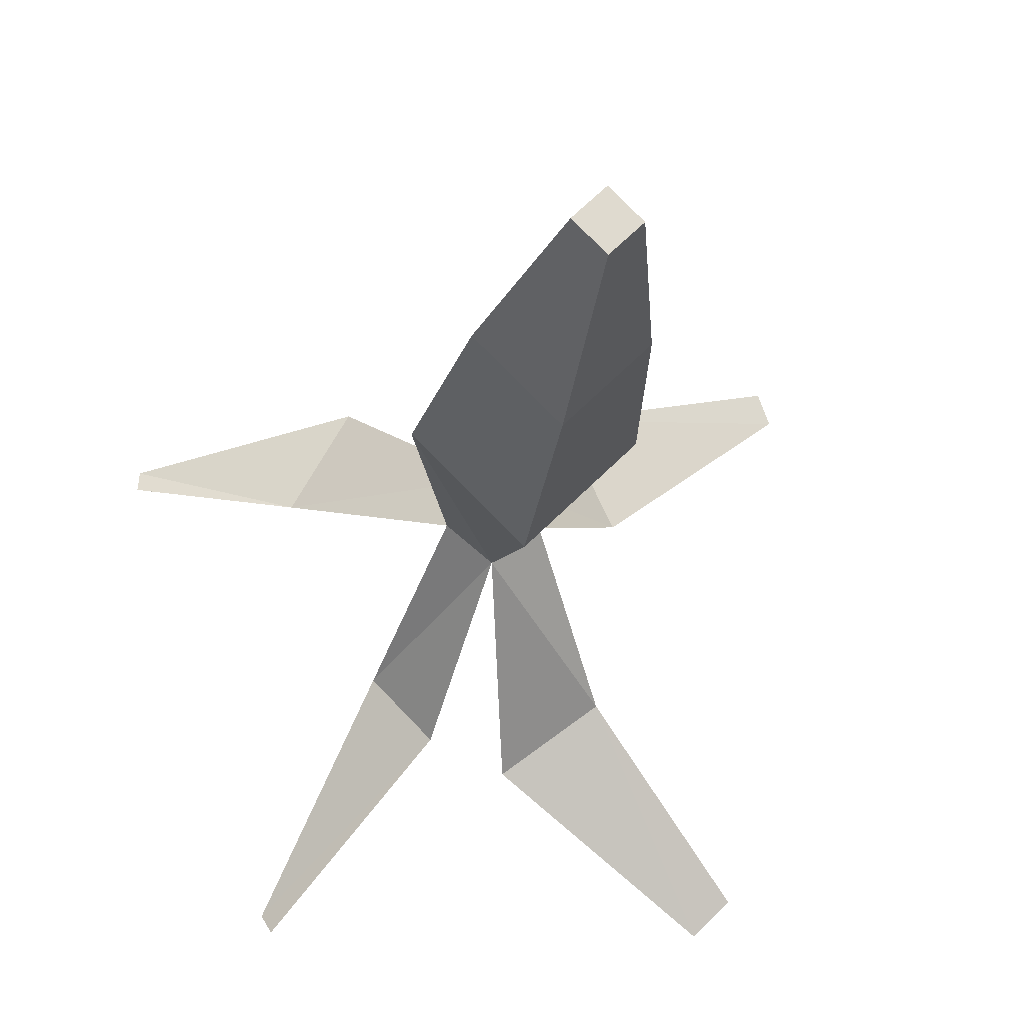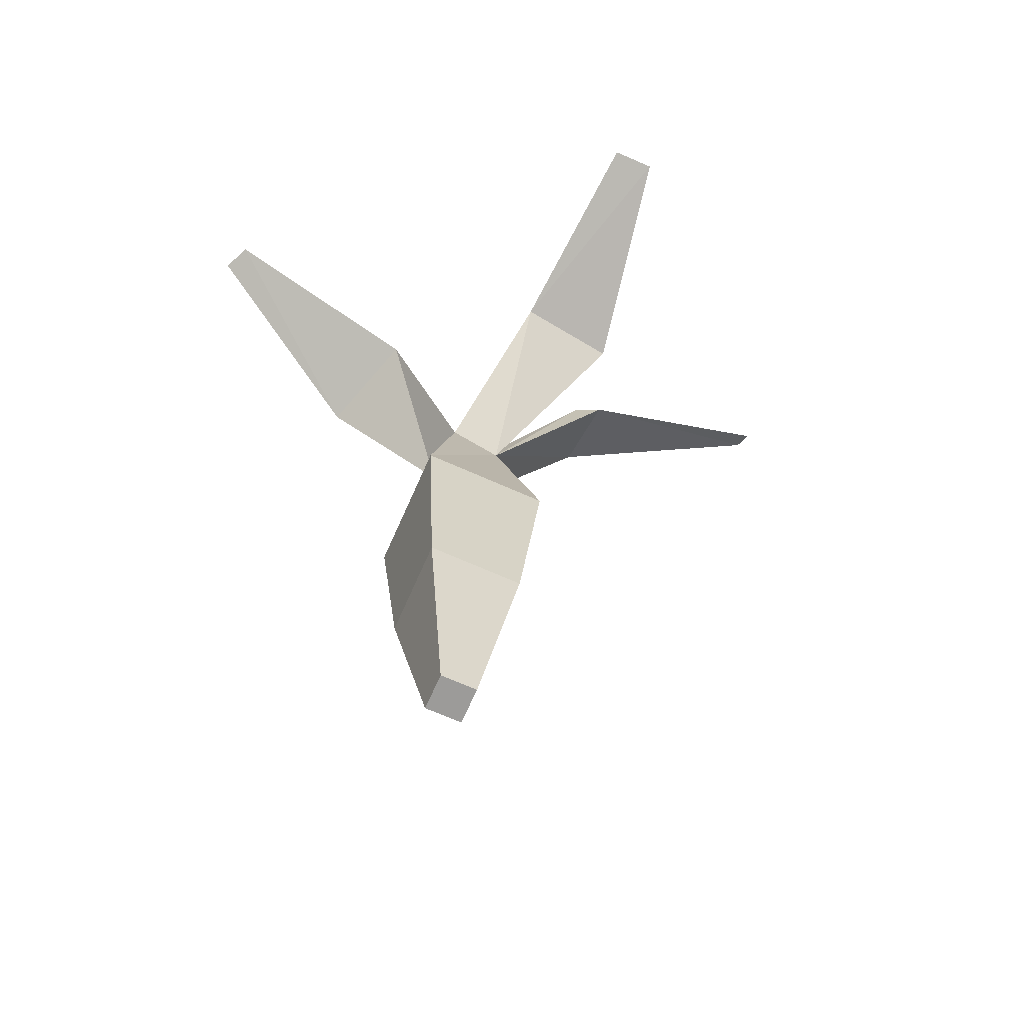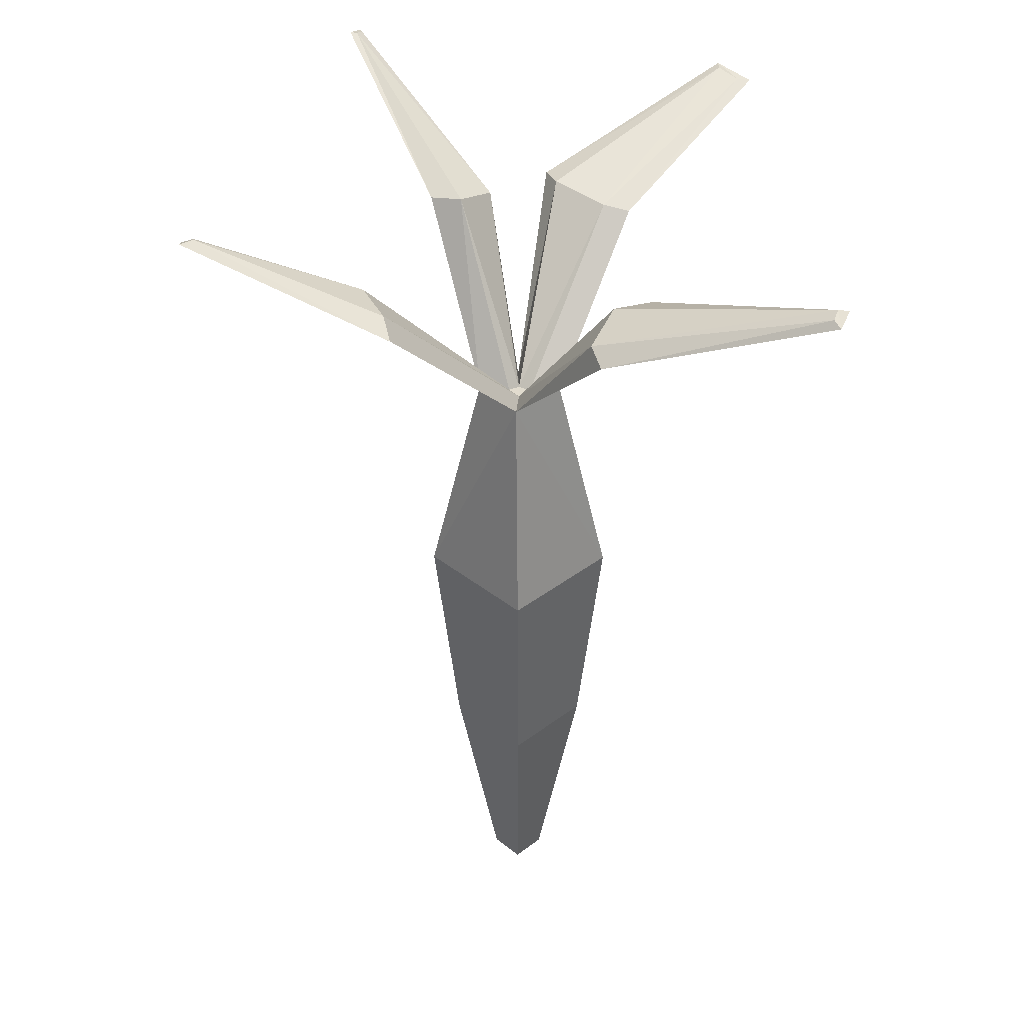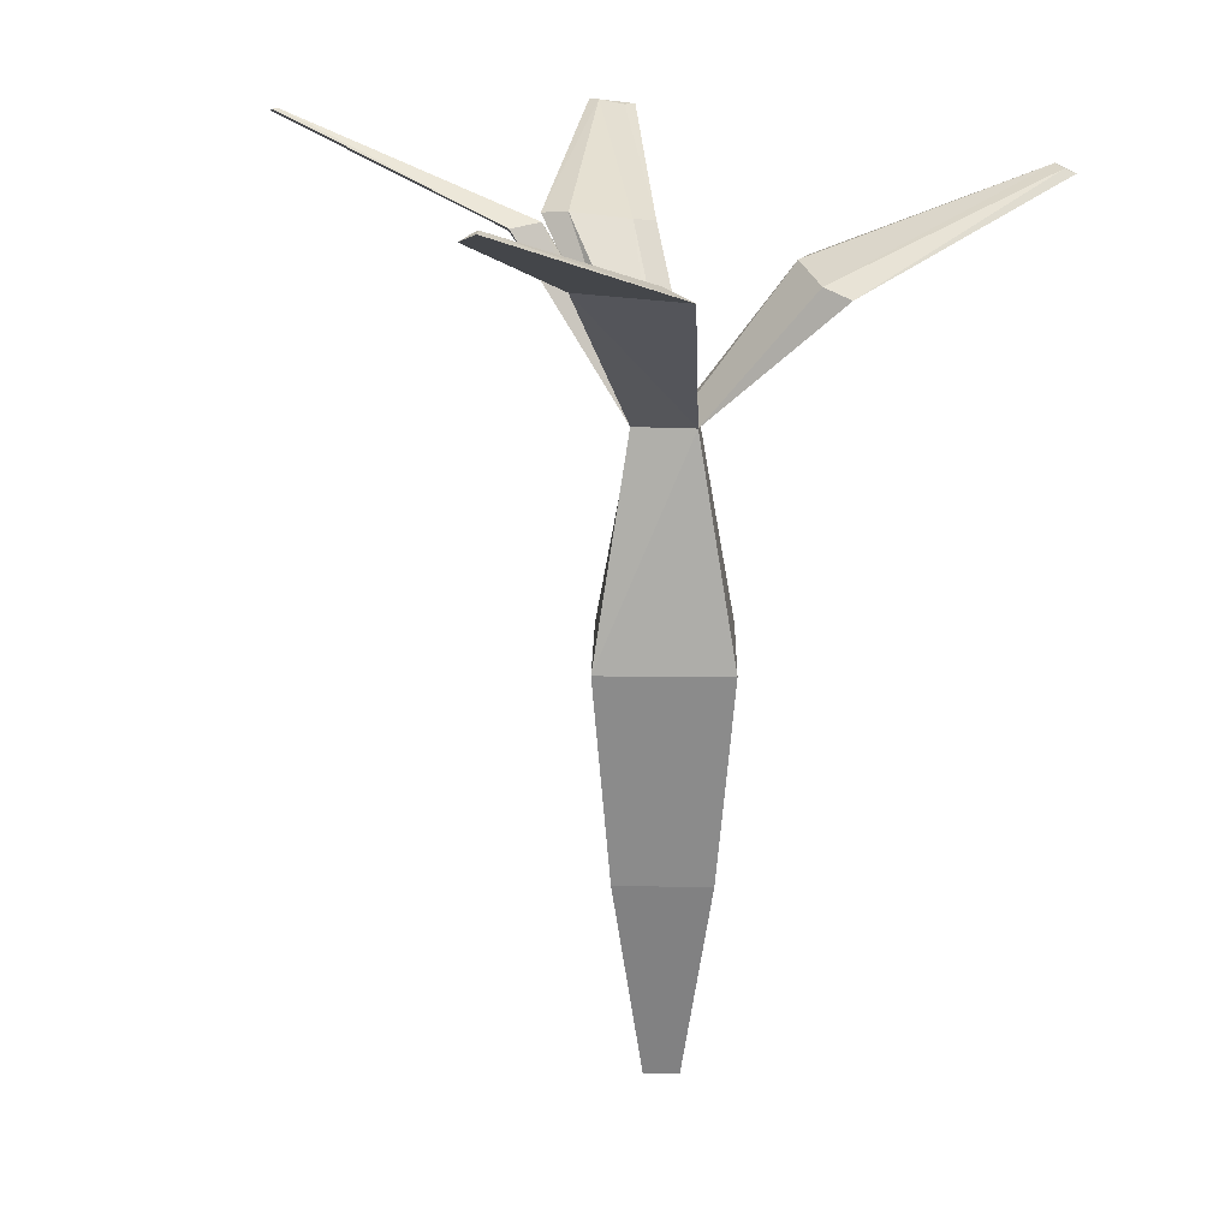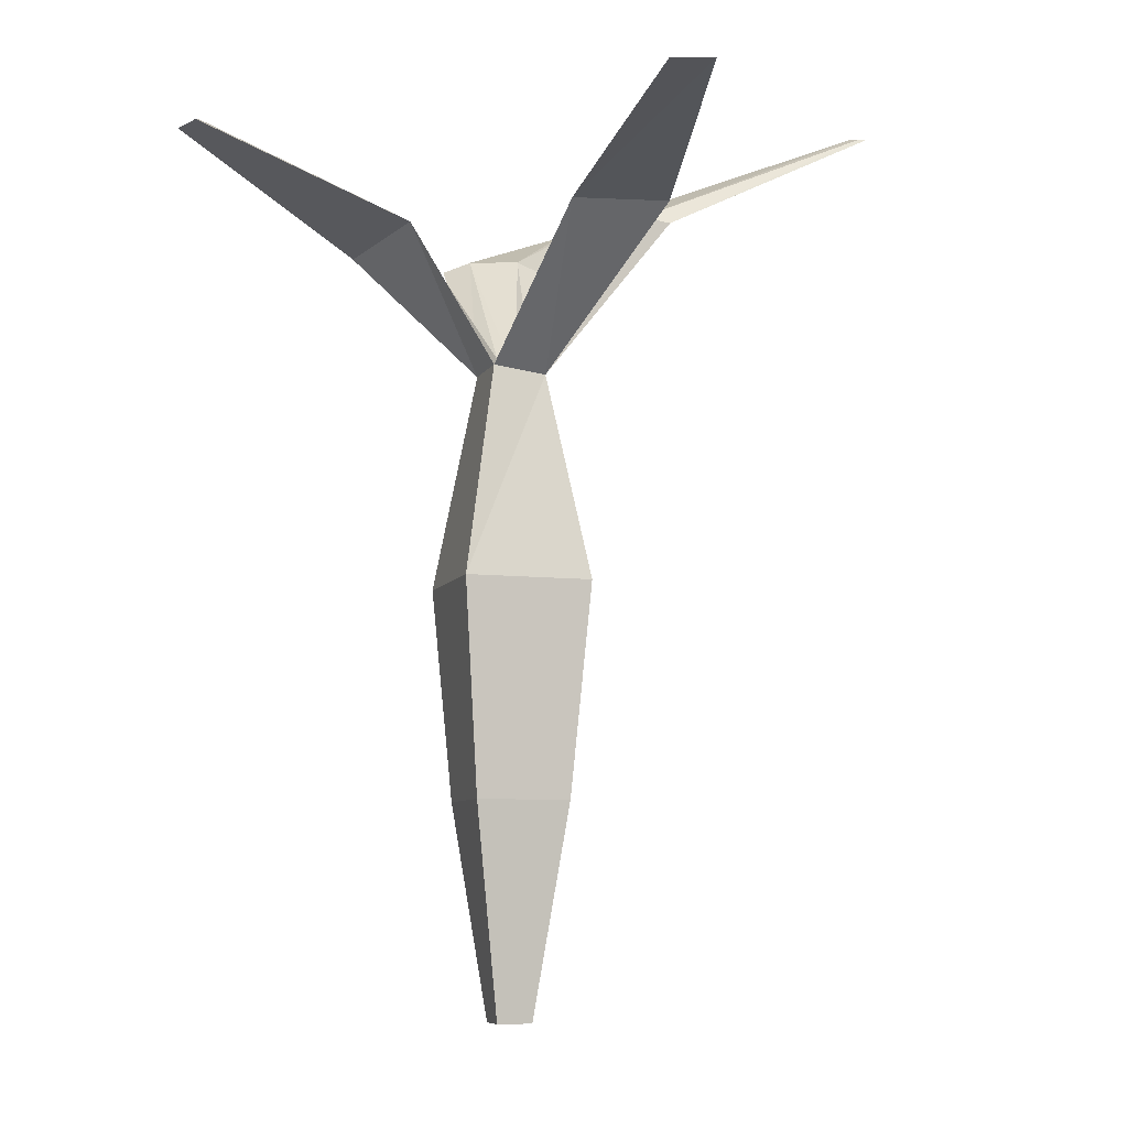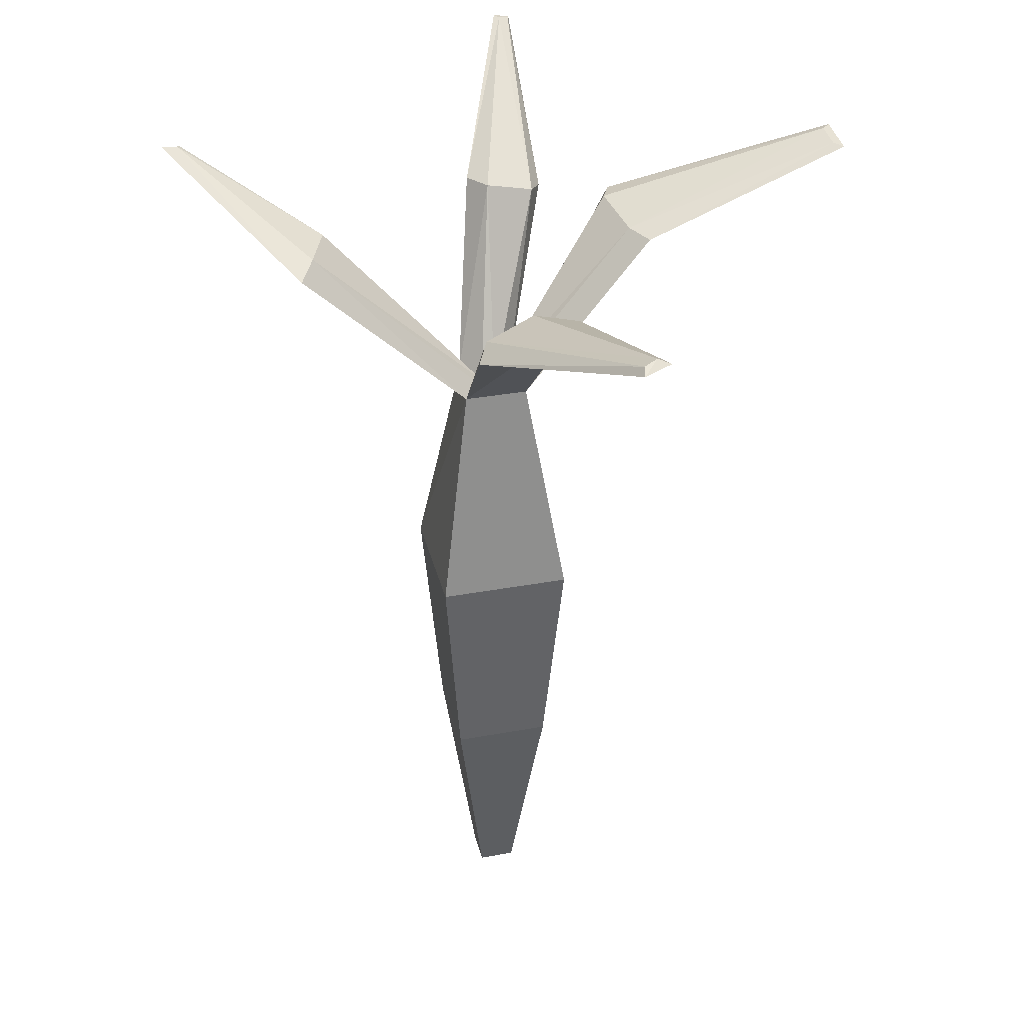
<metadata>
{"format":"obj","ext":"obj","renderer":"f3d","projection":"perspective","resolution":1024,"background":"white","views":[{"elev":-18.5,"azim":-7.2,"up":"+Z"},{"elev":-69.7,"azim":111.1,"up":"+Y"},{"elev":36.9,"azim":0.6,"up":"+Y"},{"elev":21.5,"azim":-43.8,"up":"+Y"},{"elev":-8.1,"azim":117.3,"up":"+Y"},{"elev":34.9,"azim":31.3,"up":"+Y"}]}
</metadata>
<code>
o Cylinder_Cylinder.002
v -0.000354 -0.2623 -0.01392
v -0.000259 0.1349 -0.0034
v 0.01511 -0.2623 0.001544
v 0.006556 0.1353 0.00169
v -0.000354 -0.2623 0.017
v -0.000263 0.1356 0.008372
v -0.01581 -0.2623 0.001544
v -0.00634 0.136 0.001694
v -0.000354 -0.1297 -0.03961
v -0.000354 0.002922 -0.05447
v 0.05566 0.002922 0.001544
v 0.0408 -0.1297 0.001544
v -0.000354 0.002922 0.05756
v -0.000354 -0.1297 0.0427
v -0.05637 0.002922 0.001544
v -0.04151 -0.1297 0.001544
v 0.02513 0.1365 -9.6e-05
v -0.000964 0.133 -0.02198
v -0.001834 0.1365 0.02698
v -0.02486 0.1362 -0.000905
v -0.024 0.2257 -0.09699
v -0.05543 0.2375 -0.06072
v -0.0192 0.2305 -0.08026
v -0.03685 0.2391 -0.0557
v -0.1069 0.2882 -0.1954
v -0.1123 0.2909 -0.1858
v -0.1051 0.2888 -0.1917
v -0.1079 0.2906 -0.1854
v 0.02255 0.2287 -0.09919
v 0.05247 0.2232 -0.07859
v 0.06848 0.2201 -0.07624
v 0.01637 0.2265 -0.1152
v 0.1302 0.2659 -0.1882
v 0.1418 0.2628 -0.1782
v 0.1497 0.2624 -0.1771
v 0.1301 0.2654 -0.1964
v 0.05574 0.2207 0.04268
v 0.04194 0.2137 0.07261
v 0.07853 0.2168 0.02859
v 0.04737 0.2085 0.0891
v 0.1747 0.266 0.1166
v 0.1719 0.2647 0.1253
v 0.1818 0.2632 0.1132
v 0.1753 0.2622 0.1307
v -0.07736 0.2352 0.07578
v -0.09079 0.2352 0.0467
v -0.0727 0.2294 0.09375
v -0.1041 0.23 0.03727
v -0.1838 0.2779 0.06451
v -0.1842 0.2768 0.06142
v -0.1909 0.2784 0.07076
v -0.1918 0.2728 0.05869
f 18 11 10
f 11 19 13
f 2 6 4
f 19 15 13
f 15 18 10
f 3 7 1
f 16 1 7
f 15 9 16
f 14 7 5
f 13 16 14
f 3 14 5
f 12 13 14
f 1 12 3
f 9 11 12
f 18 31 17
f 6 37 4
f 19 45 47
f 2 24 8
f 21 27 23
f 18 23 2
f 20 24 22
f 18 22 21
f 27 26 28
f 21 26 25
f 22 28 26
f 23 28 24
f 30 33 29
f 18 29 32
f 2 30 29
f 17 30 4
f 34 36 33
f 32 33 36
f 31 36 35
f 31 34 30
f 40 42 38
f 19 39 40
f 19 38 6
f 17 37 39
f 41 44 43
f 38 41 37
f 39 41 43
f 40 43 44
f 47 49 51
f 19 48 20
f 8 45 6
f 20 46 8
f 49 52 51
f 48 51 52
f 48 50 46
f 46 49 45
f 18 17 11
f 11 17 19
f 2 8 6
f 19 20 15
f 15 20 18
f 3 5 7
f 16 9 1
f 15 10 9
f 14 16 7
f 13 15 16
f 3 12 14
f 12 11 13
f 1 9 12
f 9 10 11
f 18 32 31
f 6 38 37
f 19 6 45
f 2 23 24
f 21 25 27
f 18 21 23
f 20 8 24
f 18 20 22
f 27 25 26
f 21 22 26
f 22 24 28
f 23 27 28
f 30 34 33
f 18 2 29
f 2 4 30
f 17 31 30
f 34 35 36
f 32 29 33
f 31 32 36
f 31 35 34
f 40 44 42
f 19 17 39
f 19 40 38
f 17 4 37
f 41 42 44
f 38 42 41
f 39 37 41
f 40 39 43
f 47 45 49
f 19 47 48
f 8 46 45
f 20 48 46
f 49 50 52
f 48 47 51
f 48 52 50
f 46 50 49

</code>
